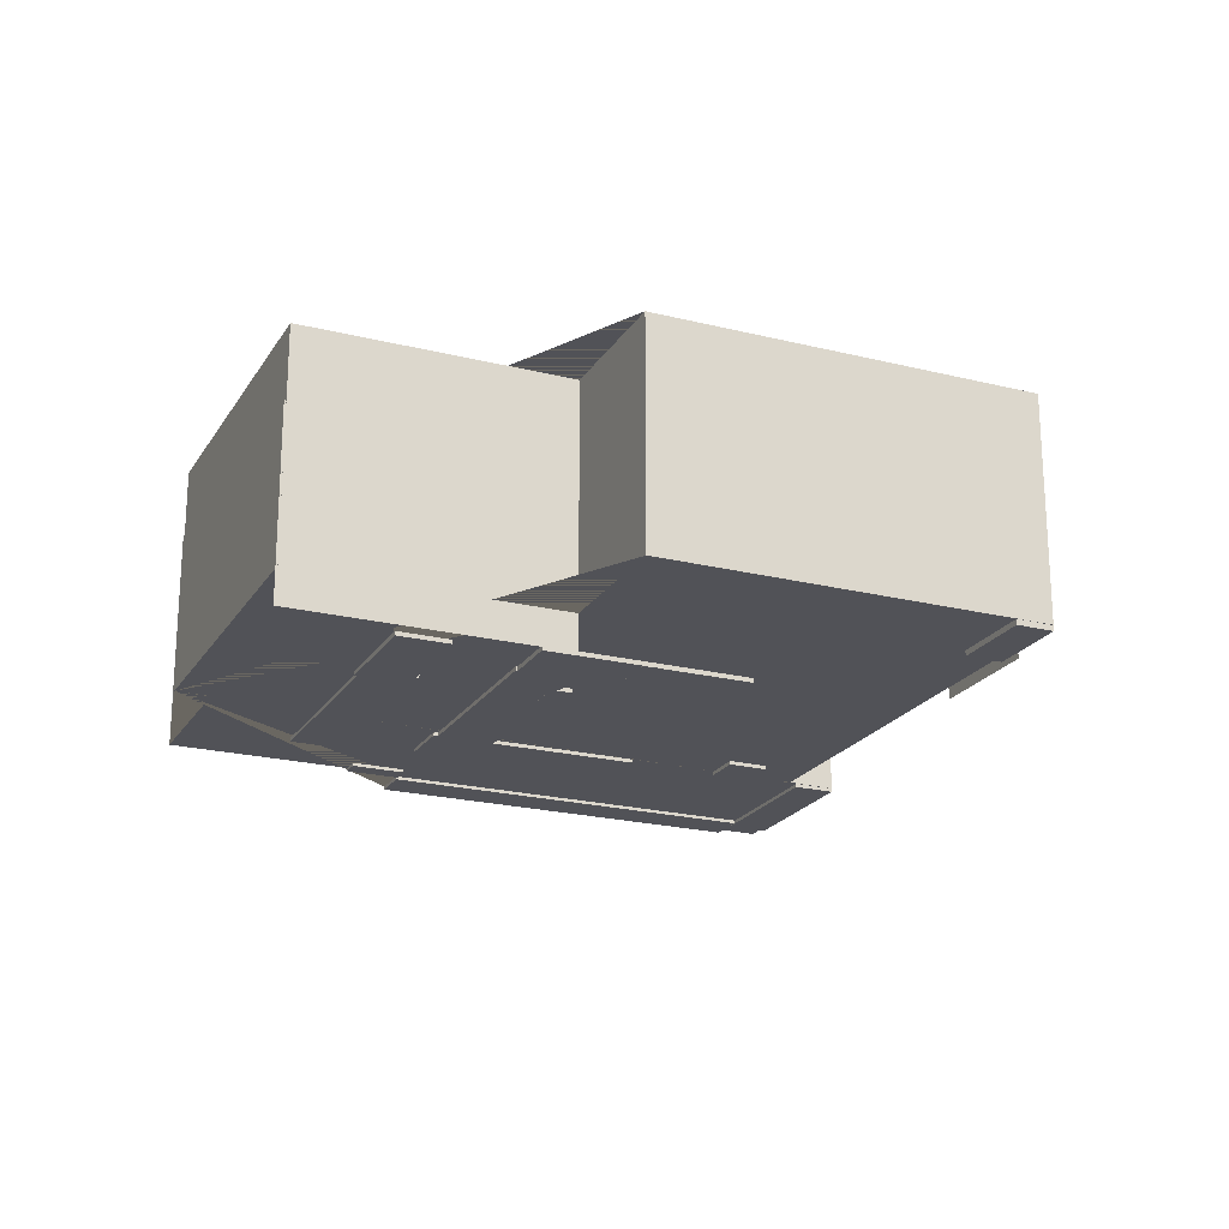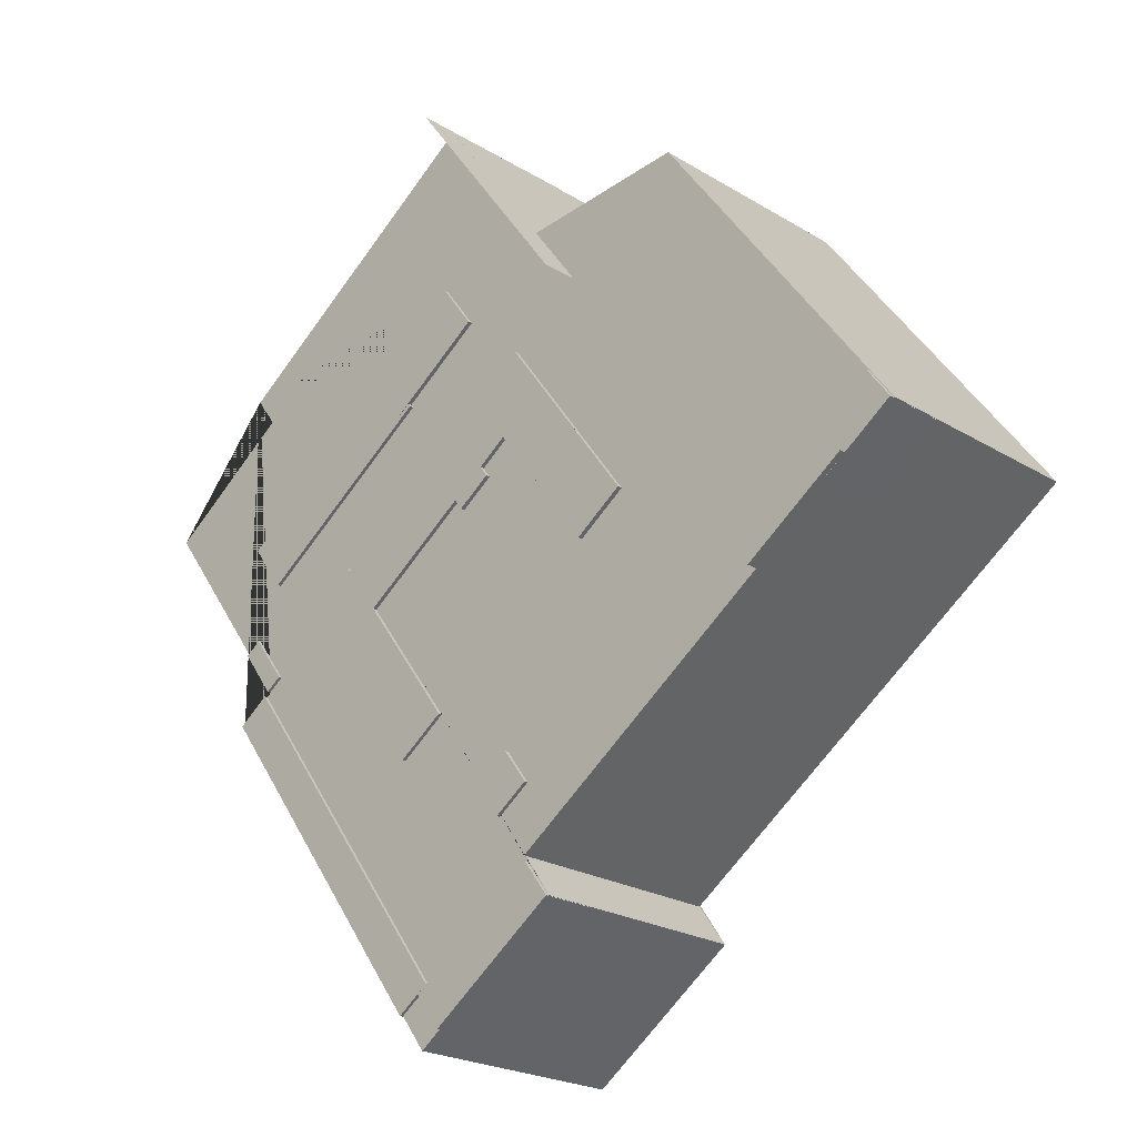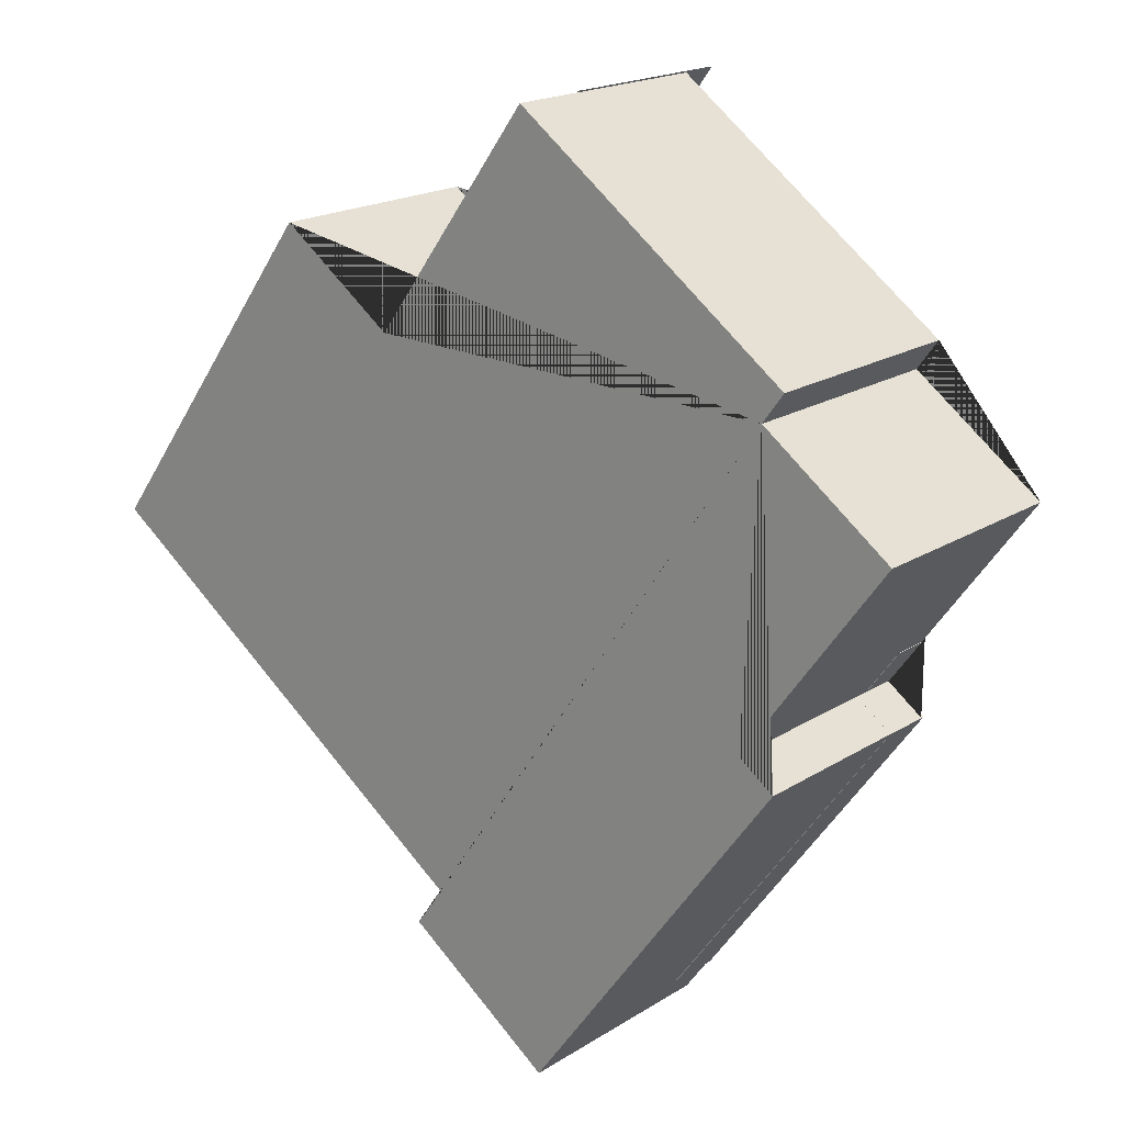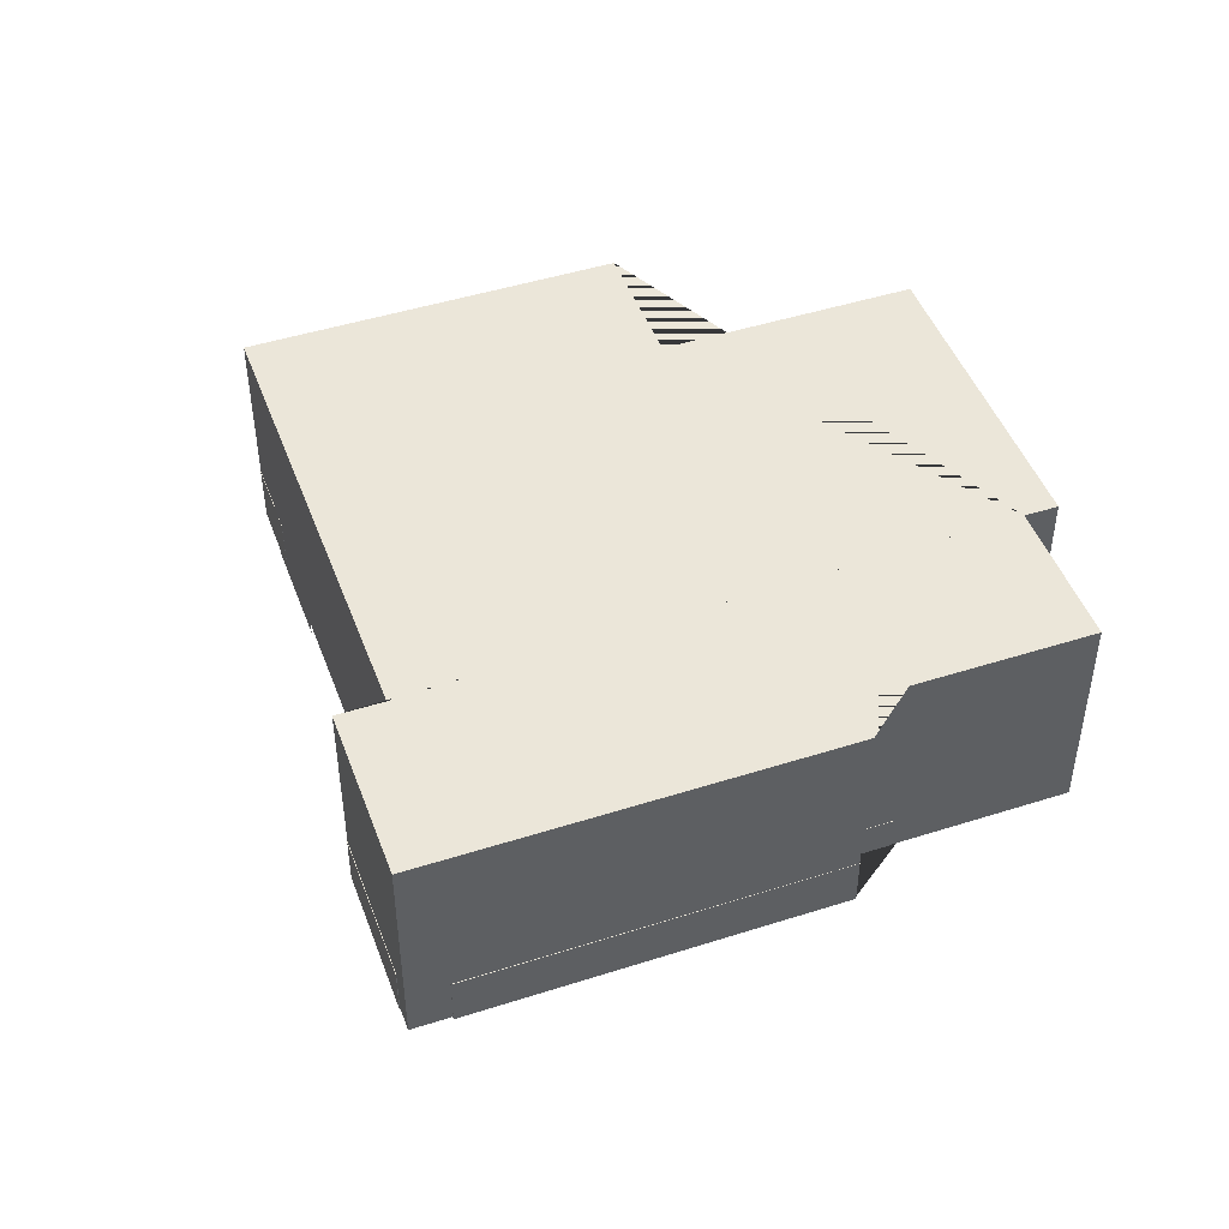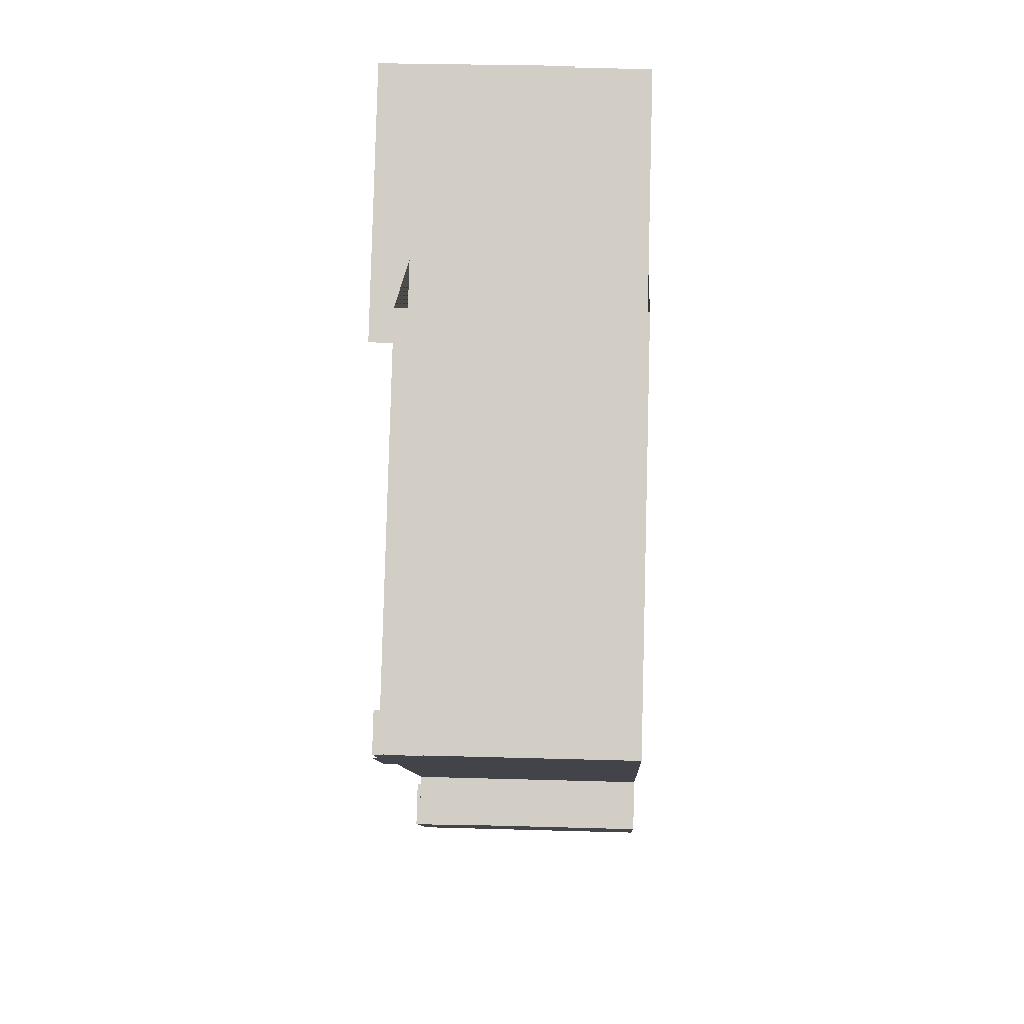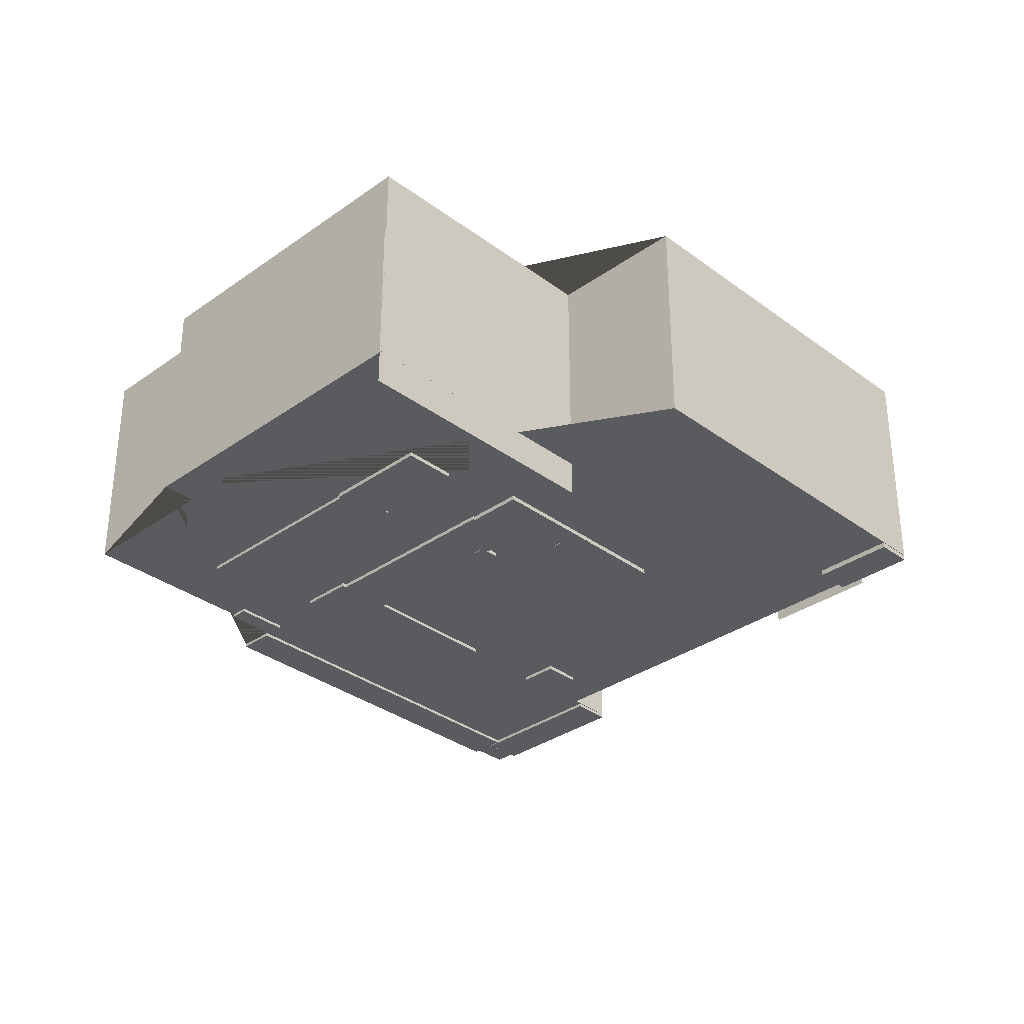
<metadata>
{"format":"obj","ext":"obj","renderer":"f3d","projection":"perspective","resolution":1024,"background":"white","views":[{"elev":-21.4,"azim":30.1,"up":"+Y"},{"elev":-22.2,"azim":43.3,"up":"+Z"},{"elev":18.6,"azim":-140.2,"up":"+Z"},{"elev":46.8,"azim":-146.0,"up":"+Y"},{"elev":27.6,"azim":92.6,"up":"+Z"},{"elev":-33.0,"azim":8.2,"up":"+Y"}]}
</metadata>
<code>
g STORAGE_B5F42D1EA51151BA4A802379C5199E66_STORAGE_B5F42D1EA51151BA4A802379C5199E66_Mesh.001
v -3.577 0.2011 -1.05
v 0.3353 0.2011 -6.431
v -0.1976 0.2011 -6.819
v -4.11 0.2011 -1.438
v -3.577 1.105 -1.05
v 0.3353 1.105 -6.431
v -0.1976 1.105 -6.819
v -4.11 1.105 -1.438
f 1 2 3 4
f 5 6 7 8
f 1 2 6 5
f 3 4 8 7
f 1 4 8 5
f 2 3 7 6
g WALL_FACE_6747A8E46AC272E8BE973F6D15A84E28_WALL_FACE_6747A8E46AC272E8BE973F6D15A84E28_Mesh.001
v 0.2308 4.099 -7.388
v -4.105 4.099 -1.437
v -4.105 0.2553 -1.437
v 0.2308 0.2554 -7.388
f 9 10 11 12
g WINDOW_FRAME_B7B860A37F39D4609ADB4985E7EBFAF4_WINDOW_FRAME_B7B860A37F39D4609ADB4985E7EBFAF4_Mesh.001
v -0.6309 2.806 -6.203
v -4.042 2.806 -1.513
v -4.042 2.106 -1.513
v -0.6309 2.106 -6.203
f 13 14 15 16
g TABLE_B2D208634366B00381987444A1FD757E_TABLE_B2D208634366B00381987444A1FD757E_Mesh.001
v -1.646 0.1938 0.6462
v 0.5069 0.1938 -2.315
v -0.2714 0.1938 -2.881
v -2.424 0.1938 0.08035
v -1.646 0.9373 0.6462
v 0.5069 0.9373 -2.315
v -0.2714 0.9373 -2.881
v -2.424 0.9373 0.08035
f 17 18 19 20
f 21 22 23 24
f 17 18 22 21
f 19 20 24 23
f 17 20 24 21
f 18 19 23 22
g TABLE_9C5883ED4256ACF300F367979EEAEEAD_TABLE_9C5883ED4256ACF300F367979EEAEEAD_Mesh.001
v 1.925 0.1918 -3.23
v 2.325 0.1918 -3.782
v 1.761 0.1918 -4.19
v 1.361 0.1918 -3.639
v 1.925 1.114 -3.23
v 2.325 1.114 -3.782
v 1.761 1.114 -4.19
v 1.361 1.114 -3.639
f 25 26 27 28
f 29 30 31 32
f 25 26 30 29
f 27 28 32 31
f 25 28 32 29
f 26 27 31 30
g STORAGE_0AA0DCDD126303FE9C36DC93E735343A_STORAGE_0AA0DCDD126303FE9C36DC93E735343A_Mesh.001
v 0.1751 0.1959 -6.555
v 2.336 0.1959 -4.978
v 2.757 0.1962 -5.555
v 0.596 0.1962 -7.132
v 0.1749 1.1 -6.555
v 2.336 1.1 -4.978
v 2.757 1.1 -5.555
v 0.5958 1.1 -7.132
f 33 34 35 36
f 37 38 39 40
f 33 34 38 37
f 35 36 40 39
f 33 36 40 37
f 34 35 39 38
g WALL_FACE_3299EDFAFB62B05624B61D00DE8F9850_WALL_FACE_3299EDFAFB62B05624B61D00DE8F9850_Mesh.001
v 2.261 4.099 -4.865
v 2.755 4.099 -5.543
v 2.755 0.2554 -5.543
v 2.261 0.2554 -4.865
f 41 42 43 44
g WALL_FACE_1DD3EE0978F85144AD30B4E93E67CA94_WALL_FACE_1DD3EE0978F85144AD30B4E93E67CA94_Mesh.001
v -4.105 4.099 -1.437
v -3.493 4.099 -0.9902
v -3.493 0.2553 -0.9902
v -4.105 0.2553 -1.437
f 45 46 47 48
g WALL_FACE_5369FB0096FD1AFF5D798F66E46F4599_WALL_FACE_5369FB0096FD1AFF5D798F66E46F4599_Mesh.001
v 2.755 4.099 -5.543
v 0.2308 4.099 -7.388
v 0.2308 0.2554 -7.388
v 2.755 0.2554 -5.543
f 49 50 51 52
g STORAGE_9E1290847FE9D81DBB439F88F4AE0CAA_STORAGE_9E1290847FE9D81DBB439F88F4AE0CAA_Mesh.001
v -3.796 0.202 -0.03927
v -3.246 0.202 -0.7919
v -3.508 0.202 -0.983
v -4.057 0.202 -0.2303
v -3.796 0.8706 -0.03927
v -3.246 0.8706 -0.7919
v -3.508 0.8706 -0.983
v -4.057 0.8706 -0.2303
f 53 54 55 56
f 57 58 59 60
f 53 54 58 57
f 55 56 60 59
f 53 56 60 57
f 54 55 59 58
g TABLE_15C011EBF97681B184CDB2CB5F5FE24C_TABLE_15C011EBF97681B184CDB2CB5F5FE24C_Mesh.001
v 1.82 0.1868 1.854
v -1.019 0.1868 -0.2106
v -1.601 0.1868 0.5891
v 1.238 0.1868 2.653
v 1.82 0.9239 1.854
v -1.019 0.9239 -0.2106
v -1.601 0.9239 0.5891
v 1.238 0.9239 2.653
f 61 62 63 64
f 65 66 67 68
f 61 62 66 65
f 63 64 68 67
f 61 64 68 65
f 62 63 67 66
g FLOOR_56C3A051CC156BDFAC55D4CA2509A3B1_FLOOR_56C3A051CC156BDFAC55D4CA2509A3B1_Mesh.001
v -4.113 0.2554 4.424
v 0.5256 0.2554 7.828
v 3.241 0.2554 4.103
v 5.201 0.2554 5.535
v 9.149 0.2554 0.1309
v 2.261 0.2554 -4.865
v 2.755 0.2554 -5.543
v 0.2308 0.2554 -7.388
v -4.105 0.2554 -1.437
v -3.493 0.2554 -0.9902
v -5.919 0.2554 2.338
v -3.756 0.2554 3.935
f 69 70 71 72 73 74 75 76 77 78 79 80
g TABLE_6A11C3F7D7E14177696FDCABA223D4C1_TABLE_6A11C3F7D7E14177696FDCABA223D4C1_Mesh.001
v 1.468 0.1834 1.318
v 0.927 0.1834 0.9241
v 0.7117 0.1834 1.22
v 1.253 0.1834 1.614
v 1.468 0.9373 1.318
v 0.927 0.9373 0.9241
v 0.7117 0.9373 1.22
v 1.253 0.9373 1.614
f 81 82 83 84
f 85 86 87 88
f 81 82 86 85
f 83 84 88 87
f 81 84 88 85
f 82 83 87 86
g CEILING_C384B5982FB5C7079E01EFEEF79E5EDB_CEILING_C384B5982FB5C7079E01EFEEF79E5EDB_Mesh.001
v -3.756 4.099 3.935
v -5.919 4.099 2.338
v -3.494 4.099 -0.9902
v -4.105 4.099 -1.437
v 0.2308 4.099 -7.388
v 2.755 4.099 -5.543
v 2.261 4.099 -4.865
v 9.149 4.099 0.1309
v 5.201 4.099 5.535
v 3.241 4.099 4.103
v 0.5256 4.099 7.828
v -4.113 4.099 4.424
f 89 90 91 92 93 94 95 96 97 98 99 100
g DOOR_FRAME_BAB687D3F710E3449C57317C25E19A3C_DOOR_FRAME_BAB687D3F710E3449C57317C25E19A3C_Mesh.001
v -4.106 2.351 -0.1509
v -5.168 2.351 1.303
v -5.168 0.4512 1.303
v -4.106 0.4512 -0.1509
f 101 102 103 104
g WALL_FACE_D3420E3DCA4DE085D52A348DFD01486D_WALL_FACE_D3420E3DCA4DE085D52A348DFD01486D_Mesh.001
v -3.493 4.099 -0.9902
v -5.919 4.099 2.338
v -5.919 0.2553 2.338
v -3.493 0.2553 -0.9902
f 105 106 107 108
g TABLE_8542CCBC5109F1CCABDD989FA4C9272C_TABLE_8542CCBC5109F1CCABDD989FA4C9272C_Mesh.001
v 3.404 0.1767 -0.279
v 2.267 0.1767 1.279
v 3.064 0.1767 1.861
v 4.201 0.1767 0.3029
v 3.404 0.9223 -0.279
v 2.267 0.9223 1.279
v 3.064 0.9223 1.861
v 4.201 0.9223 0.3029
f 109 110 111 112
f 113 114 115 116
f 109 110 114 113
f 111 112 116 115
f 109 112 116 113
f 110 111 115 114
g TABLE_EB093E06DC0908C773BCF9B5324FB088_TABLE_EB093E06DC0908C773BCF9B5324FB088_Mesh.001
v -0.2884 0.1926 3.077
v -3.361 0.1926 0.8347
v -3.917 0.1926 1.596
v -0.8442 0.1926 3.839
v -0.2884 1.196 3.077
v -3.361 1.196 0.8347
v -3.917 1.196 1.596
v -0.8442 1.196 3.839
f 117 118 119 120
f 121 122 123 124
f 117 118 122 121
f 119 120 124 123
f 117 120 124 121
f 118 119 123 122
g TABLE_AB7F11B9151025467C5A62B5BF4FA043_TABLE_AB7F11B9151025467C5A62B5BF4FA043_Mesh.001
v 2.512 0.178 0.9114
v 1.257 0.178 2.631
v 2.072 0.1783 3.226
v 3.327 0.1783 1.506
v 2.512 0.933 0.9112
v 1.256 0.933 2.631
v 2.071 0.9333 3.226
v 3.327 0.9333 1.506
f 125 126 127 128
f 129 130 131 132
f 125 126 130 129
f 127 128 132 131
f 125 128 132 129
f 126 127 131 130
g WALL_FACE_DE90C0CA5B2F430A7124CE3F0F7B6EE7_WALL_FACE_DE90C0CA5B2F430A7124CE3F0F7B6EE7_Mesh.001
v 9.149 4.099 0.1309
v 2.261 4.099 -4.865
v 2.261 0.2554 -4.865
v 9.149 0.2554 0.1309
f 133 134 135 136
g TABLE_B6C139E73694D0F14D69A99B618DEF71_TABLE_B6C139E73694D0F14D69A99B618DEF71_Mesh.001
v -1.072 0.1834 3.736
v 0.4806 0.1834 4.869
v 1.026 0.1834 4.122
v -0.5262 0.1834 2.989
v -1.072 1.205 3.736
v 0.4806 1.205 4.869
v 1.026 1.205 4.122
v -0.5262 1.205 2.989
f 137 138 139 140
f 141 142 143 144
f 137 138 142 141
f 139 140 144 143
f 137 140 144 141
f 138 139 143 142
g WALL_FACE_CA60DEB1CBF4E5E733CA3C422B9F5CD8_WALL_FACE_CA60DEB1CBF4E5E733CA3C422B9F5CD8_Mesh.001
v -5.919 4.099 2.338
v -3.756 4.099 3.935
v -3.756 0.2553 3.935
v -5.919 0.2553 2.338
f 145 146 147 148
g WALL_FACE_3252CCBECE49B2B95FF9C84D9533A941_WALL_FACE_3252CCBECE49B2B95FF9C84D9533A941_Mesh.001
v -3.756 4.099 3.935
v -4.113 4.099 4.424
v -4.113 0.2553 4.424
v -3.756 0.2553 3.935
f 149 150 151 152
g DOOR_FRAME_0ED685B96E62755840EA82BBAF92820B_DOOR_FRAME_0ED685B96E62755840EA82BBAF92820B_Mesh.001
v 8.343 2.381 -0.4633
v 6.686 2.381 -1.665
v 6.686 0.06204 -1.665
v 8.343 0.06204 -0.4633
f 153 154 155 156
g SCREEN_608EC5F25FFFA1FFC6D4A6DC06E8DD76_SCREEN_608EC5F25FFFA1FFC6D4A6DC06E8DD76_Mesh.001
v 7.738 1.289 -0.5365
v 8.182 1.289 -0.1118
v 8.258 1.289 -0.1913
v 7.814 1.289 -0.616
v 7.738 1.693 -0.5365
v 8.182 1.693 -0.1118
v 8.258 1.693 -0.1913
v 7.814 1.693 -0.616
f 157 158 159 160
f 161 162 163 164
f 157 158 162 161
f 159 160 164 163
f 157 160 164 161
f 158 159 163 162
g WALL_FACE_425169656A0A8CE341F0ACD45EDAA117_WALL_FACE_425169656A0A8CE341F0ACD45EDAA117_Mesh.001
v -4.113 4.099 4.424
v 0.5256 4.099 7.828
v 0.5256 0.2553 7.828
v -4.113 0.2553 4.424
f 165 166 167 168
g WALL_FACE_5FBC8965EC6547242B211BFA3172F8F8_WALL_FACE_5FBC8965EC6547242B211BFA3172F8F8_Mesh.001
v 3.241 4.099 4.103
v 5.201 4.099 5.535
v 5.201 0.2554 5.535
v 3.241 0.2554 4.103
f 169 170 171 172
g TABLE_B9C963F56F9F228875F675752CE63D64_TABLE_B9C963F56F9F228875F675752CE63D64_Mesh.001
v 7.583 0.1608 -0.2178
v 8.761 0.1608 0.6426
v 9.143 0.1608 0.1191
v 7.965 0.1608 -0.7413
v 7.583 1.198 -0.2178
v 8.761 1.198 0.6426
v 9.143 1.198 0.1191
v 7.965 1.198 -0.7413
f 173 174 175 176
f 177 178 179 180
f 173 174 178 177
f 175 176 180 179
f 173 176 180 177
f 174 175 179 178
g WALL_FACE_B716B4203AF73ACD2956E52D1660E9E2_WALL_FACE_B716B4203AF73ACD2956E52D1660E9E2_Mesh.001
v 0.5256 4.099 7.828
v 3.241 4.099 4.103
v 3.241 0.2553 4.103
v 0.5256 0.2554 7.828
f 181 182 183 184
g DOOR_FRAME_06DFAFFDB85D40855029F71361EAD3F4_DOOR_FRAME_06DFAFFDB85D40855029F71361EAD3F4_Mesh.001
v 0.5045 2.838 7.855
v 3.246 2.838 4.099
v 3.246 -0.3622 4.099
v 0.5045 -0.3622 7.855
f 185 186 187 188
g WALL_FACE_4698758CB66F86566FE18C924CFD177E_WALL_FACE_4698758CB66F86566FE18C924CFD177E_Mesh.001
v 5.201 4.099 5.535
v 9.149 4.099 0.1309
v 9.149 0.2554 0.1309
v 5.201 0.2554 5.535
f 189 190 191 192

</code>
